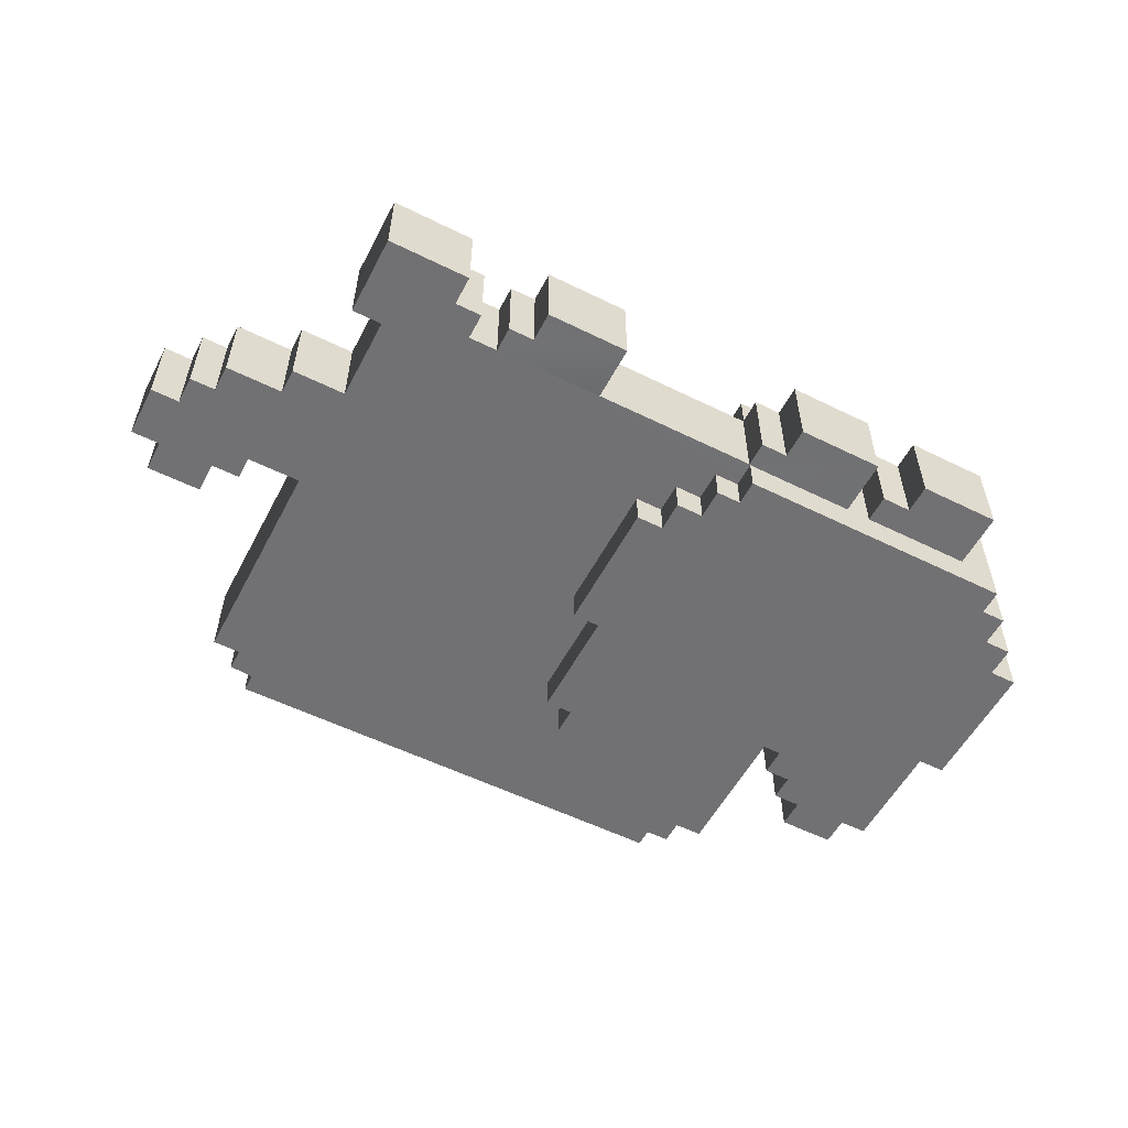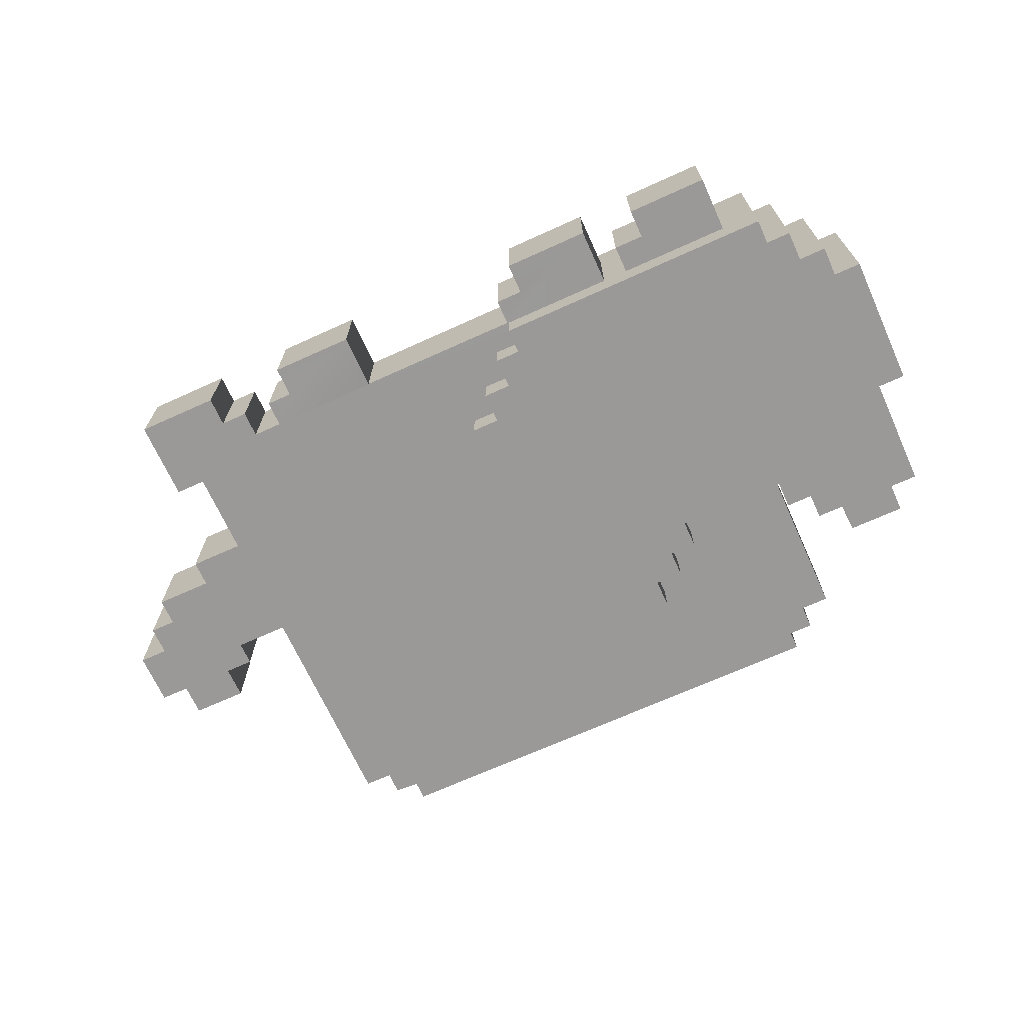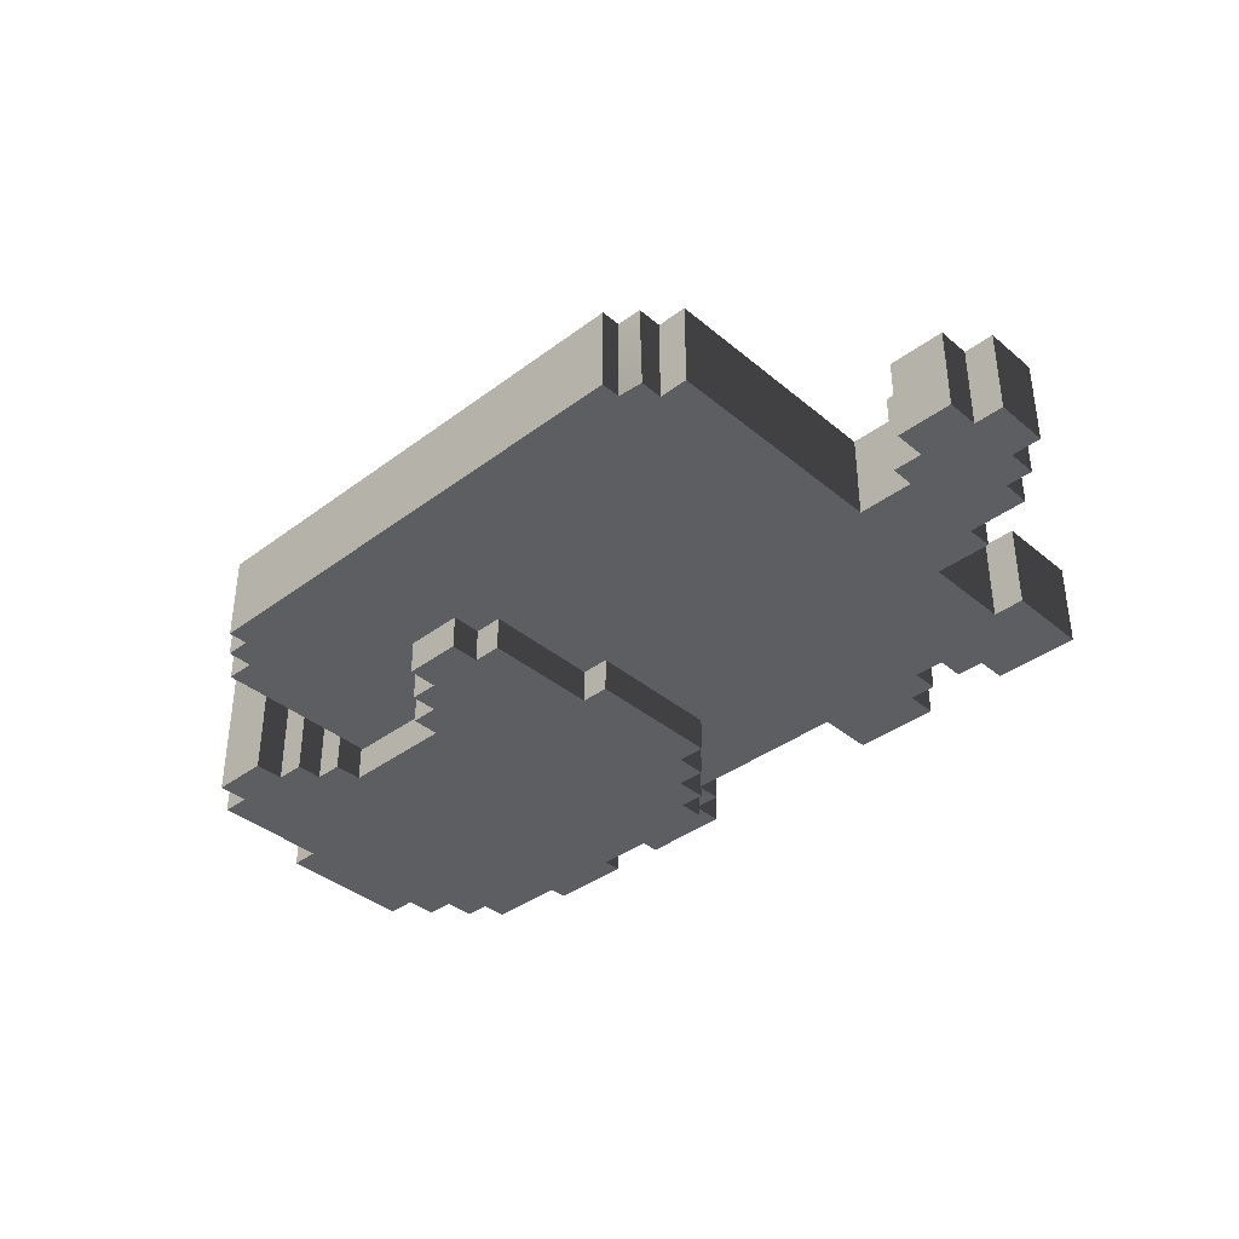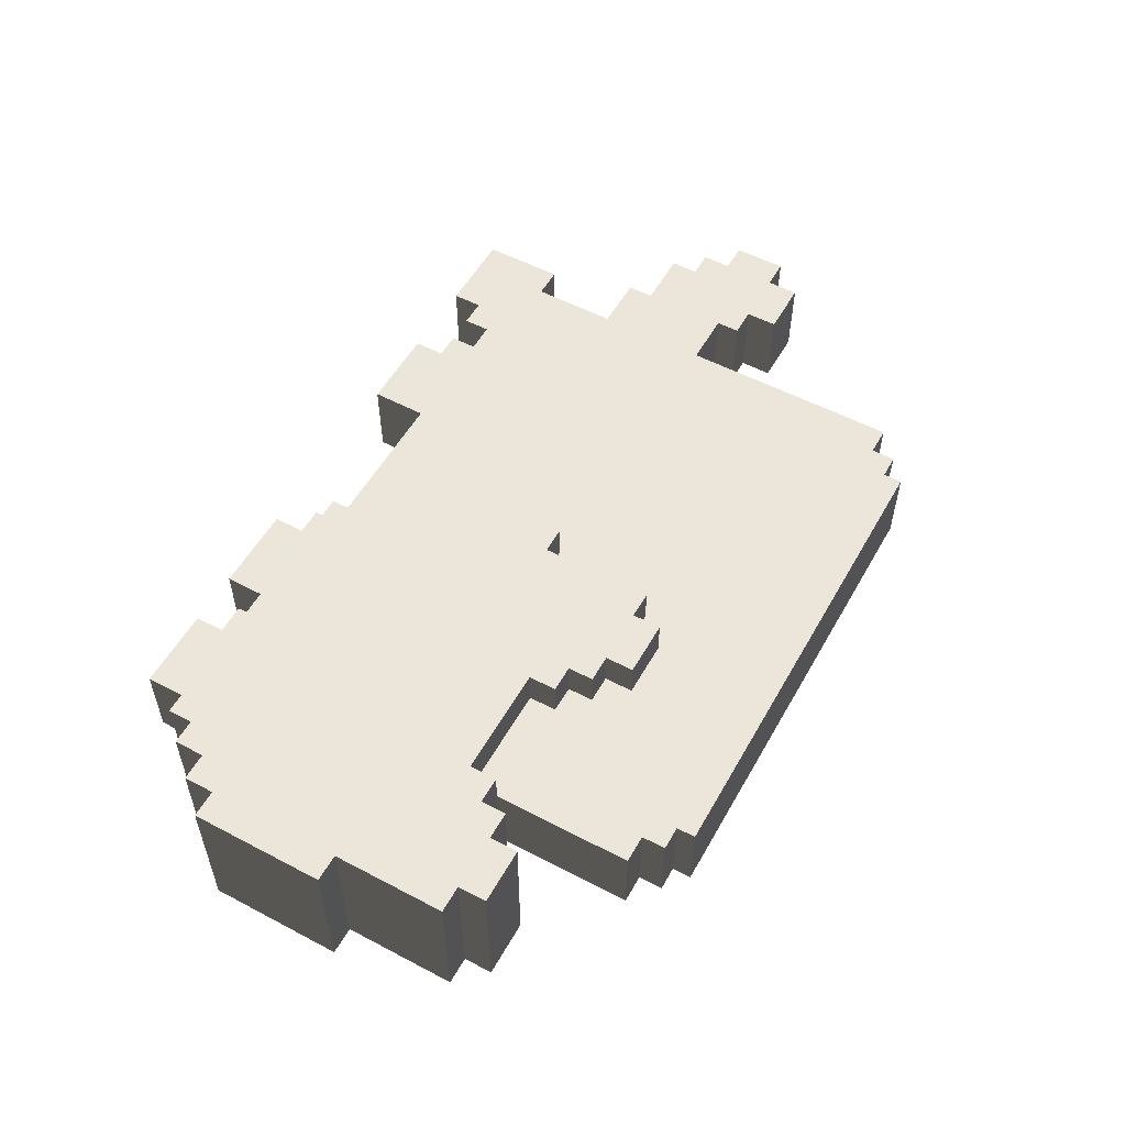
<metadata>
{"format":"obj","ext":"obj","renderer":"f3d","projection":"perspective","resolution":1024,"background":"white","views":[{"elev":-55.3,"azim":-27.5,"up":"+Z"},{"elev":-69.0,"azim":24.4,"up":"+Z"},{"elev":-38.1,"azim":-136.5,"up":"+Z"},{"elev":54.6,"azim":119.1,"up":"+Z"}]}
</metadata>
<code>
v  -0.054 0.0025 0.097
v  -0.054 0.0655 0.097
v  -0.0386 0.0655 0.097
v  -0.0386 0.0816 0.097
v  -0.0071 0.0816 0.097
v  -0.0071 0.0656 0.097
v  0.0085 0.0656 0.097
v  0.0085 0.0512 0.097
v  0.0236 0.0512 0.097
v  0.0236 0.0357 0.097
v  0.086 0.0357 0.097
v  0.086 0.0512 0.097
v  0.101 0.0512 0.097
v  0.101 0.0656 0.097
v  0.1167 0.0656 0.097
v  0.1167 0.0816 0.097
v  0.1481 0.0816 0.097
v  0.1481 0.0655 0.097
v  0.1635 0.0655 0.097
v  0.1635 0.0025 0.097
v  0.1789 0.0024 0.097
v  0.1789 -0.0725 0.097
v  0.1635 -0.0725 0.097
v  0.1635 -0.0895 0.097
v  0.1481 -0.0895 0.097
v  0.1481 -0.1065 0.097
v  0.1343 -0.1065 0.097
v  0.1343 -0.1204 0.097
v  -0.0247 -0.1204 0.097
v  -0.0247 -0.1065 0.097
v  -0.0386 -0.1065 0.097
v  -0.0386 -0.0895 0.097
v  -0.054 -0.0895 0.097
v  -0.054 -0.0725 0.097
v  -0.0694 0.0024 0.097
v  -0.0694 -0.0725 0.097
v  -0.0694 -0.0725 0.0509
v  -0.054 -0.0725 0.0509
v  -0.054 0.0025 0.0509
v  -0.0694 0.0024 0.0509
v  -0.054 0.0655 0.0509
v  -0.0386 0.0655 0.0509
v  -0.0386 -0.0895 0.0509
v  -0.054 -0.0895 0.0509
v  -0.0247 -0.1065 0.0509
v  -0.0386 -0.1065 0.0509
v  -0.0386 0.0816 0.0509
v  -0.0071 0.0816 0.0509
v  -0.0071 0.0656 0.0509
v  0.0085 0.0656 0.0509
v  0.0085 0.0512 0.0509
v  0.0236 0.0358 0.0509
v  0.0236 0.0512 0.0509
v  -0.0247 -0.1204 0.0509
v  0.086 0.0358 0.0509
v  0.1343 -0.1204 0.0509
v  0.1343 -0.1065 0.0509
v  0.1481 -0.1065 0.0509
v  0.1481 -0.0895 0.0509
v  0.1635 -0.0895 0.0509
v  0.1635 -0.0725 0.0509
v  0.1789 -0.0725 0.0509
v  0.1789 0.0024 0.0509
v  0.1635 0.0025 0.0509
v  0.1635 0.0655 0.0509
v  0.1481 0.0655 0.0509
v  0.1481 0.0816 0.0509
v  0.1167 0.0816 0.0509
v  0.1167 0.0656 0.0509
v  0.101 0.0656 0.0509
v  0.101 0.0512 0.0509
v  0.086 0.0512 0.0509
v  0.0687 -0.1358 0.0299
v  0.0687 -0.1521 0.0299
v  0.1143 -0.1521 0.0299
v  0.1143 -0.1064 0.0299
v  0.0847 -0.1064 0.0299
v  0.0847 0.1282 0.0299
v  0.0689 0.1282 0.0299
v  0.0689 0.1416 0.0299
v  0.0555 0.1416 0.0299
v  0.0555 0.1521 0.0299
v  -0.2109 0.1521 0.0299
v  -0.2109 0.1416 0.0299
v  -0.2246 0.1406 0.0299
v  -0.2243 0.1282 0.0299
v  -0.2401 0.1282 0.0299
v  -0.2401 0.003 0.0299
v  -0.2704 0.003 0.0299
v  -0.2704 0.016 0.0299
v  -0.2864 0.016 0.0299
v  -0.2864 0.0337 0.0299
v  -0.317 0.0337 0.0299
v  -0.317 0.016 0.0299
v  -0.3331 0.016 0.0299
v  -0.3331 -0.0135 0.0299
v  -0.317 -0.0135 0.0299
v  -0.317 -0.0294 0.0299
v  -0.3025 -0.0294 0.0299
v  -0.3025 -0.0446 0.0299
v  -0.2704 -0.0446 0.0299
v  -0.2704 -0.059 0.0299
v  -0.2401 -0.059 0.0299
v  -0.2401 -0.1064 0.0299
v  -0.257 -0.1064 0.0299
v  -0.257 -0.1514 0.0299
v  -0.2109 -0.1514 0.0299
v  -0.2109 -0.1349 0.0299
v  -0.1959 -0.1349 0.0299
v  -0.1959 -0.1202 0.0299
v  -0.1795 -0.1202 0.0299
v  -0.1796 -0.1347 0.0299
v  -0.1651 -0.1347 0.03
v  -0.1651 -0.1516 0.03
v  -0.1184 -0.1516 0.0299
v  -0.1184 -0.1208 0.0299
v  -0.0254 -0.1207 0.03
v  -0.0255 -0.1348 0.03
v  -0.0103 -0.1348 0.0299
v  -0.0103 -0.1521 0.0299
v  0.038 -0.1521 0.0299
v  0.038 -0.1202 0.0299
v  0.0521 -0.1202 0.0299
v  0.0521 -0.1359 0.0299
v  0.0847 0.1282 0.0761
v  0.0689 0.1282 0.0761
v  0.0847 -0.1064 0.0761
v  0.0689 0.1416 0.0761
v  0.0555 0.1416 0.0761
v  0.0555 0.1521 0.0761
v  0.0687 -0.1358 0.0761
v  0.0521 -0.1359 0.0761
v  0.0687 -0.1521 0.0761
v  0.1143 -0.1521 0.0761
v  0.1143 -0.1064 0.0761
v  -0.0103 -0.1521 0.0761
v  0.038 -0.1521 0.0761
v  -0.2243 0.1282 0.0761
v  -0.2401 0.1282 0.0761
v  -0.2109 0.1416 0.0761
v  -0.2243 0.1416 0.0761
v  -0.2109 0.1521 0.0761
v  -0.2109 -0.1349 0.0761
v  -0.1959 -0.1349 0.0761
v  -0.257 -0.1514 0.0761
v  -0.2109 -0.1514 0.0761
v  -0.2401 -0.1064 0.0761
v  -0.257 -0.1064 0.0761
v  -0.1959 -0.1202 0.0761
v  -0.1795 -0.1202 0.0761
v  -0.1651 -0.1516 0.0761
v  -0.1184 -0.1516 0.0761
v  -0.1651 -0.1347 0.0761
v  -0.1796 -0.1346 0.0761
v  -0.0255 -0.1348 0.0761
v  -0.0103 -0.1348 0.0761
v  -0.0254 -0.1207 0.0761
v  -0.1183 -0.1207 0.0761
v  0.038 -0.1202 0.0761
v  0.0521 -0.1202 0.0761
v  -0.2401 -0.059 0.0761
v  -0.2401 0.003 0.0761
v  -0.2704 -0.059 0.0761
v  -0.2704 0.003 0.0761
v  -0.2704 -0.0446 0.0761
v  -0.3025 -0.0446 0.0761
v  -0.3025 -0.0294 0.0761
v  -0.317 -0.0294 0.0761
v  -0.317 -0.0135 0.0761
v  -0.3331 -0.0135 0.0761
v  -0.2704 0.016 0.0761
v  -0.2864 0.016 0.0761
v  -0.317 0.016 0.0761
v  -0.3331 0.016 0.0761
v  -0.2864 0.0337 0.0761
v  -0.317 0.0337 0.0761
v  -0.054 0.0025 0.0575
v  -0.054 0.0655 0.0575
v  -0.0386 0.0655 0.0575
v  -0.0386 0.0816 0.0575
v  -0.0071 0.0816 0.0575
v  -0.0071 0.0656 0.0575
v  0.0085 0.0656 0.0575
v  0.0085 0.0512 0.0575
v  0.0236 0.0512 0.0575
v  0.0236 0.0357 0.0575
v  0.086 0.0357 0.0575
v  0.086 0.0512 0.0575
v  0.101 0.0512 0.0575
v  0.101 0.0656 0.0575
v  0.1167 0.0656 0.0575
v  0.1167 0.0816 0.0575
v  0.1481 0.0816 0.0575
v  0.1481 0.0655 0.0575
v  0.1635 0.0655 0.0575
v  0.1635 0.0025 0.0575
v  0.1789 0.0024 0.0575
v  0.1789 -0.0725 0.0575
v  0.1635 -0.0725 0.0575
v  0.1635 -0.0895 0.0575
v  0.1481 -0.0895 0.0575
v  0.1481 -0.1065 0.0575
v  0.1343 -0.1065 0.0575
v  0.1343 -0.1204 0.0575
v  -0.0247 -0.1204 0.0575
v  -0.0247 -0.1065 0.0575
v  -0.0386 -0.1065 0.0575
v  -0.0386 -0.0895 0.0575
v  -0.054 -0.0895 0.0575
v  -0.054 -0.0725 0.0575
v  -0.0694 0.0024 0.0575
v  -0.0694 -0.0725 0.0575
v  -0.0694 -0.0725 0.0113
v  -0.054 -0.0725 0.0113
v  -0.054 0.0025 0.0113
v  -0.0694 0.0024 0.0113
v  -0.054 0.0655 0.0113
v  -0.0386 0.0655 0.0113
v  -0.0386 -0.0895 0.0113
v  -0.054 -0.0895 0.0113
v  -0.0247 -0.1065 0.0113
v  -0.0386 -0.1065 0.0113
v  -0.0386 0.0816 0.0113
v  -0.0071 0.0816 0.0113
v  -0.0071 0.0656 0.0113
v  0.0085 0.0656 0.0113
v  0.0085 0.0512 0.0113
v  0.0236 0.0358 0.0113
v  0.0236 0.0512 0.0113
v  -0.0247 -0.1204 0.0113
v  0.086 0.0358 0.0113
v  0.1343 -0.1204 0.0113
v  0.1343 -0.1065 0.0113
v  0.1481 -0.1065 0.0113
v  0.1481 -0.0895 0.0113
v  0.1635 -0.0895 0.0113
v  0.1635 -0.0725 0.0113
v  0.1789 -0.0725 0.0113
v  0.1789 0.0024 0.0113
v  0.1635 0.0025 0.0113
v  0.1635 0.0655 0.0113
v  0.1481 0.0655 0.0113
v  0.1481 0.0816 0.0113
v  0.1167 0.0816 0.0113
v  0.1167 0.0656 0.0113
v  0.101 0.0656 0.0113
v  0.101 0.0512 0.0113
v  0.086 0.0512 0.0113
g root
f 3 2 1
f 5 4 3
f 5 3 1
f 6 5 1
f 8 7 6
f 10 9 8
f 10 8 6
f 13 12 11
f 15 14 13
f 15 13 11
f 18 17 16
f 20 19 18
f 20 18 16
f 20 16 15
f 23 22 21
f 23 21 20
f 25 24 23
f 25 23 20
f 27 26 25
f 27 25 20
f 27 20 15
f 27 15 11
f 28 27 11
f 28 11 10
f 30 29 28
f 30 28 10
f 30 10 6
f 30 6 1
f 32 31 30
f 32 30 1
f 34 33 32
f 34 32 1
f 34 1 35
f 34 35 36
f 34 36 37
f 37 38 34
f 35 1 39
f 39 40 35
f 36 35 40
f 40 37 36
f 3 42 41
f 41 2 3
f 43 32 33
f 33 44 43
f 2 41 39
f 39 1 2
f 44 33 34
f 34 38 44
f 45 30 31
f 31 46 45
f 46 31 32
f 32 43 46
f 4 47 42
f 42 3 4
f 47 4 5
f 5 48 47
f 7 50 49
f 6 7 49
f 48 5 6
f 48 6 49
f 8 51 50
f 50 7 8
f 9 10 52
f 52 53 9
f 9 53 51
f 51 8 9
f 29 30 45
f 45 54 29
f 55 52 10
f 10 11 55
f 28 29 54
f 54 56 28
f 51 53 52
f 49 50 51
f 49 51 52
f 47 48 49
f 42 47 49
f 42 49 52
f 39 41 42
f 37 40 39
f 37 39 42
f 38 37 42
f 38 42 52
f 43 44 38
f 45 46 43
f 59 58 57
f 61 60 59
f 64 63 62
f 66 65 64
f 66 64 62
f 66 62 61
f 69 68 67
f 69 67 66
f 71 70 69
f 55 72 71
f 55 71 69
f 55 69 66
f 55 66 61
f 55 61 59
f 55 59 57
f 55 57 56
f 55 56 54
f 55 54 45
f 55 45 43
f 55 43 38
f 55 38 52
f 23 61 62
f 62 22 23
f 21 63 64
f 64 20 21
f 22 62 63
f 63 21 22
f 18 19 65
f 65 66 18
f 59 60 24
f 24 25 59
f 19 20 64
f 64 65 19
f 60 61 23
f 23 24 60
f 57 58 26
f 26 27 57
f 58 59 25
f 25 26 58
f 17 18 66
f 66 67 17
f 67 68 16
f 16 17 67
f 15 16 68
f 15 68 69
f 14 15 69
f 70 14 69
f 13 14 70
f 70 71 13
f 12 72 55
f 55 11 12
f 12 13 71
f 71 72 12
f 28 56 57
f 57 27 28
f 75 74 73
f 77 76 75
f 79 78 77
f 81 80 79
f 81 79 77
f 83 82 81
f 84 83 81
f 84 81 77
f 86 85 84
f 88 87 86
f 88 86 84
f 88 84 77
f 89 88 77
f 91 90 89
f 93 92 91
f 93 91 89
f 94 93 89
f 96 95 94
f 97 96 94
f 99 98 97
f 101 100 99
f 101 99 97
f 101 97 94
f 101 94 89
f 103 102 101
f 103 101 89
f 103 89 77
f 106 105 104
f 108 107 106
f 108 106 104
f 108 104 103
f 110 109 108
f 110 108 103
f 111 110 103
f 111 103 77
f 113 112 111
f 115 114 113
f 115 113 111
f 116 115 111
f 117 116 111
f 117 111 77
f 119 118 117
f 121 120 119
f 121 119 117
f 122 121 117
f 122 117 77
f 123 122 77
f 123 77 75
f 123 75 73
f 124 123 73
f 125 78 79
f 79 126 125
f 125 127 77
f 77 78 125
f 129 128 80
f 80 81 129
f 128 126 79
f 79 80 128
f 130 129 81
f 81 82 130
f 124 73 131
f 131 132 124
f 134 133 74
f 74 75 134
f 76 77 127
f 127 135 76
f 75 76 135
f 135 134 75
f 133 131 73
f 73 74 133
f 136 120 121
f 121 137 136
f 139 138 86
f 86 87 139
f 140 84 85
f 85 141 140
f 141 85 86
f 86 138 141
f 142 83 84
f 84 140 142
f 144 143 108
f 108 109 144
f 145 106 107
f 107 146 145
f 105 148 147
f 147 104 105
f 106 145 148
f 148 105 106
f 146 107 108
f 108 143 146
f 111 150 149
f 149 110 111
f 130 82 83
f 83 142 130
f 115 152 151
f 151 114 115
f 112 113 153
f 153 154 112
f 156 155 118
f 118 119 156
f 116 117 157
f 157 158 116
f 110 149 144
f 144 109 110
f 150 111 112
f 112 154 150
f 114 151 153
f 153 113 114
f 152 115 116
f 116 158 152
f 157 117 118
f 118 155 157
f 137 121 122
f 122 159 137
f 120 136 156
f 156 119 120
f 123 160 159
f 159 122 123
f 160 123 124
f 124 132 160
f 161 103 104
f 104 147 161
f 88 162 139
f 139 87 88
f 163 102 103
f 103 161 163
f 89 164 162
f 162 88 89
f 165 101 102
f 102 163 165
f 166 100 101
f 101 165 166
f 167 99 100
f 100 166 167
f 168 98 99
f 99 167 168
f 169 97 98
f 98 168 169
f 170 96 97
f 97 169 170
f 91 172 171
f 171 90 91
f 90 171 164
f 164 89 90
f 95 174 173
f 173 94 95
f 93 176 175
f 175 92 93
f 176 93 94
f 94 173 176
f 92 175 172
f 172 91 92
f 160 132 131
f 156 136 137
f 157 155 156
f 157 156 137
f 157 137 159
f 153 151 152
f 150 154 153
f 150 153 152
f 150 152 158
f 150 158 157
f 143 144 149
f 145 146 143
f 147 148 145
f 147 145 143
f 161 147 143
f 161 143 149
f 161 149 150
f 165 163 161
f 167 166 165
f 169 168 167
f 169 167 165
f 173 174 170
f 173 170 169
f 173 169 165
f 172 175 176
f 164 171 172
f 164 172 176
f 164 176 173
f 164 173 165
f 164 165 161
f 138 139 162
f 140 141 138
f 140 138 162
f 129 130 142
f 129 142 140
f 126 128 129
f 127 125 126
f 127 126 129
f 127 129 140
f 127 140 162
f 127 162 164
f 127 164 161
f 127 161 150
f 127 150 157
f 127 157 159
f 127 159 160
f 134 135 127
f 134 127 160
f 134 160 131
f 133 134 131
f 96 170 174
f 174 95 96
f 179 178 177
f 181 180 179
f 181 179 177
f 182 181 177
f 184 183 182
f 186 185 184
f 186 184 182
f 189 188 187
f 191 190 189
f 191 189 187
f 194 193 192
f 196 195 194
f 196 194 192
f 196 192 191
f 199 198 197
f 199 197 196
f 201 200 199
f 201 199 196
f 203 202 201
f 203 201 196
f 203 196 191
f 203 191 187
f 204 203 187
f 204 187 186
f 206 205 204
f 206 204 186
f 206 186 182
f 206 182 177
f 208 207 206
f 208 206 177
f 210 209 208
f 210 208 177
f 210 177 211
f 210 211 212
f 210 212 213
f 213 214 210
f 211 177 215
f 215 216 211
f 212 211 216
f 216 213 212
f 179 218 217
f 217 178 179
f 219 208 209
f 209 220 219
f 178 217 215
f 215 177 178
f 220 209 210
f 210 214 220
f 221 206 207
f 207 222 221
f 222 207 208
f 208 219 222
f 180 223 218
f 218 179 180
f 223 180 181
f 181 224 223
f 183 226 225
f 182 183 225
f 224 181 182
f 224 182 225
f 184 227 226
f 226 183 184
f 185 186 228
f 228 229 185
f 185 229 227
f 227 184 185
f 205 206 221
f 221 230 205
f 231 228 186
f 186 187 231
f 204 205 230
f 230 232 204
f 227 229 228
f 225 226 227
f 225 227 228
f 223 224 225
f 218 223 225
f 218 225 228
f 215 217 218
f 213 216 215
f 213 215 218
f 214 213 218
f 214 218 228
f 219 220 214
f 221 222 219
f 235 234 233
f 237 236 235
f 240 239 238
f 242 241 240
f 242 240 238
f 242 238 237
f 245 244 243
f 245 243 242
f 247 246 245
f 231 248 247
f 231 247 245
f 231 245 242
f 231 242 237
f 231 237 235
f 231 235 233
f 231 233 232
f 231 232 230
f 231 230 221
f 231 221 219
f 231 219 214
f 231 214 228
f 199 237 238
f 238 198 199
f 197 239 240
f 240 196 197
f 198 238 239
f 239 197 198
f 194 195 241
f 241 242 194
f 235 236 200
f 200 201 235
f 195 196 240
f 240 241 195
f 236 237 199
f 199 200 236
f 233 234 202
f 202 203 233
f 234 235 201
f 201 202 234
f 193 194 242
f 242 243 193
f 243 244 192
f 192 193 243
f 191 192 244
f 191 244 245
f 190 191 245
f 246 190 245
f 189 190 246
f 246 247 189
f 188 248 231
f 231 187 188
f 188 189 247
f 247 248 188
f 204 232 233
f 233 203 204

</code>
